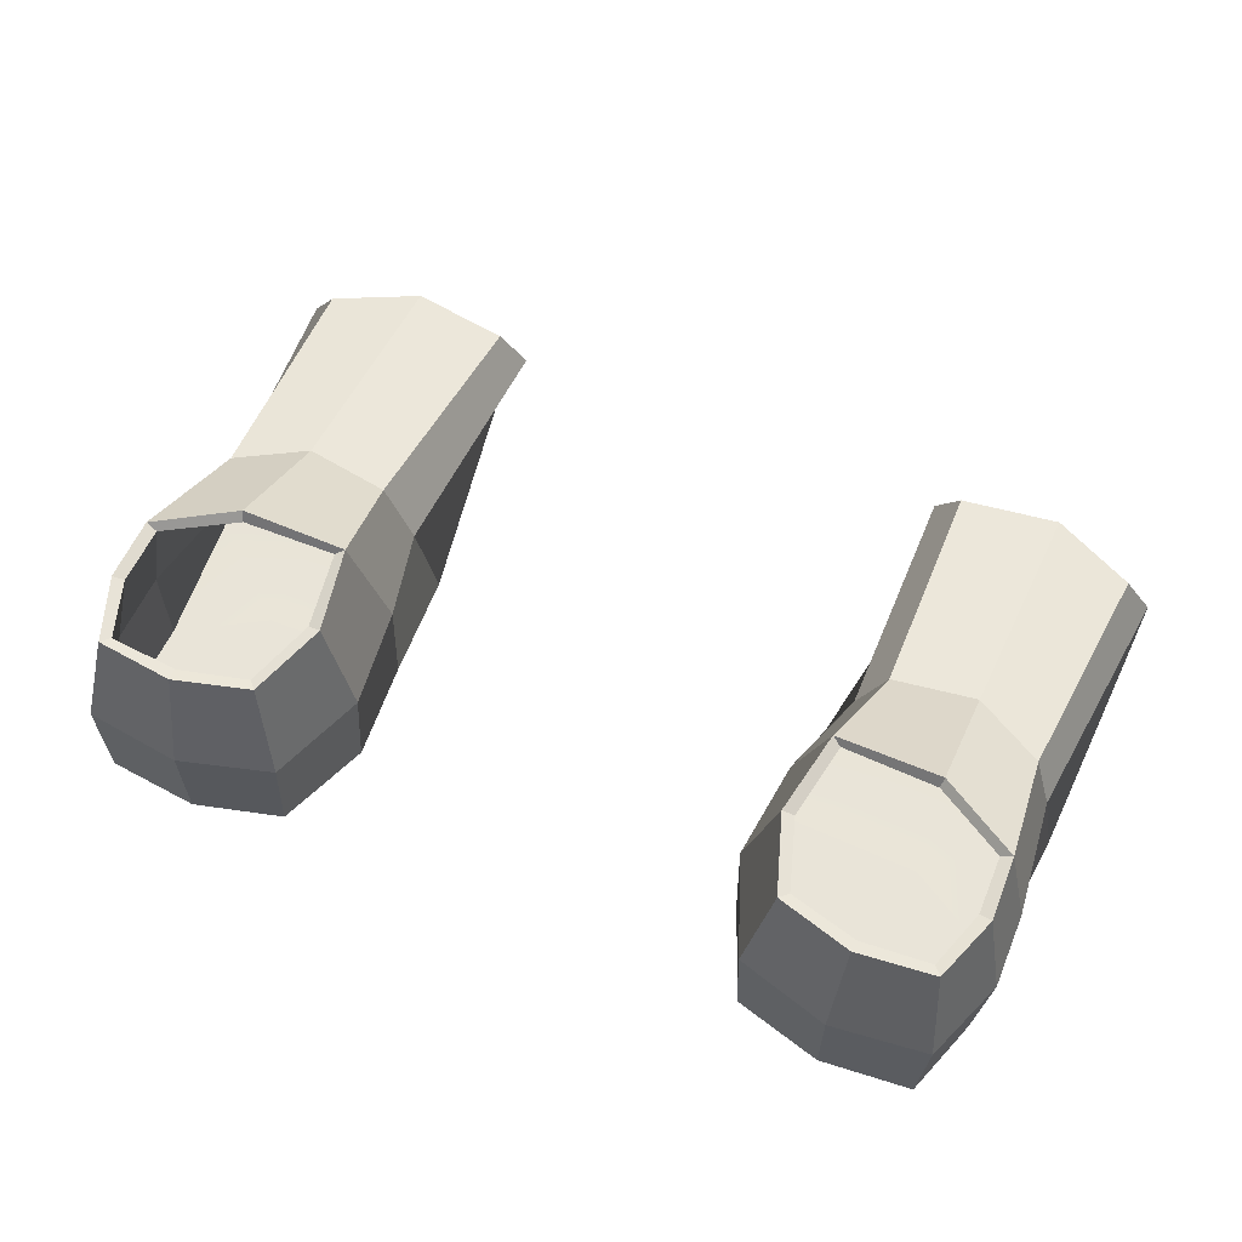
<metadata>
{"format":"obj","ext":"obj","renderer":"f3d","projection":"perspective","resolution":1024,"background":"white","views":[{"elev":61.7,"azim":-156.8,"up":"+Z"}]}
</metadata>
<code>
g Shoes
v 0.6252 0.2548 0.04601
v 0.6238 0.1544 0.04339
v 0.616 0.1643 -0.08654
v 0.6175 0.2658 -0.08292
v 0.3138 0.08108 0.04651
v 0.2984 0.2149 0.04581
v 0.2995 0.2247 -0.08384
v 0.3086 0.09087 -0.08159
v 0.2984 0.2149 0.04581
v 0.3448 0.3402 0.04937
v 0.3481 0.3467 -0.08047
v 0.2995 0.2247 -0.08384
v 0.4652 0.3727 0.04998
v 0.5877 0.3605 0.05038
v 0.5836 0.3673 -0.07931
v 0.4656 0.377 -0.07989
v 0.5877 0.3605 0.05038
v 0.6252 0.2548 0.04601
v 0.6175 0.2658 -0.08292
v 0.5836 0.3673 -0.07931
v 0.3448 0.3402 0.04937
v 0.4652 0.3727 0.04998
v 0.4656 0.377 -0.07989
v 0.3481 0.3467 -0.08047
v 0.354 -0.06529 0.003042
v 0.3176 -0.06313 -0.09122
v 0.3739 -0.4161 -0.09122
v 0.3434 -0.4252 -0.04138
v 0.505 -0.4465 -0.04407
v 0.3434 -0.4252 -0.04138
v 0.3739 -0.4161 -0.09122
v 0.5033 -0.4331 -0.09087
v 0.6457 -0.3886 -0.04132
v 0.505 -0.4465 -0.04407
v 0.5033 -0.4331 -0.09087
v 0.6136 -0.3813 -0.09051
v 0.494 -0.08015 0.08931
v 0.3857 -0.06313 0.08895
v 0.3737 -0.4161 0.002363
v 0.5033 -0.4331 0.00272
v 0.3176 -0.06313 -0.09122
v 0.5033 -0.4331 -0.09087
v 0.3739 -0.4161 -0.09122
v 0.494 -0.08015 -0.09087
v 0.3086 0.09087 -0.08159
v 0.6136 -0.3813 -0.09051
v 0.4955 0.0935 -0.08688
v 0.633 -0.02835 -0.09051
v 0.616 0.1643 -0.08654
v 0.6054 -0.02866 0.002876
v 0.5816 -0.02835 0.08966
v 0.6138 -0.3813 0.003076
v 0.6457 -0.3886 -0.04132
v 0.5816 -0.02835 0.08966
v 0.494 -0.08015 0.08931
v 0.5033 -0.4331 0.00272
v 0.6138 -0.3813 0.003076
v 0.5912 0.1543 0.1967
v 0.4922 0.09604 0.1964
v 0.494 -0.08015 0.08931
v 0.5816 -0.02835 0.08966
v 0.6238 0.1544 0.04339
v 0.5912 0.1543 0.1967
v 0.5816 -0.02835 0.08966
v 0.6054 -0.02866 0.002876
v 0.4922 0.09604 0.1964
v 0.3579 0.09205 0.1961
v 0.3857 -0.06313 0.08895
v 0.494 -0.08015 0.08931
v 0.3138 0.08108 0.04651
v 0.3086 0.09087 -0.08159
v 0.3176 -0.06313 -0.09122
v 0.354 -0.06529 0.003042
v 0.5836 0.3673 -0.07931
v 0.6175 0.2658 -0.08292
v 0.616 0.1643 -0.08654
v 0.4955 0.0935 -0.08688
v 0.4656 0.377 -0.07989
v 0.3086 0.09087 -0.08159
v 0.3481 0.3467 -0.08047
v 0.2995 0.2247 -0.08384
v 0.3579 0.09205 0.1961
v 0.3138 0.08108 0.04651
v 0.354 -0.06529 0.003042
v 0.3857 -0.06313 0.08895
v 0.616 0.1643 -0.08654
v 0.6238 0.1544 0.04339
v 0.6054 -0.02866 0.002876
v 0.633 -0.02835 -0.09051
v 0.633 -0.02835 -0.09051
v 0.6054 -0.02866 0.002876
v 0.6457 -0.3886 -0.04132
v 0.6136 -0.3813 -0.09051
v 0.6138 -0.3813 0.003076
v 0.5033 -0.4331 0.00272
v 0.505 -0.4465 -0.04407
v 0.6457 -0.3886 -0.04132
v 0.5033 -0.4331 0.00272
v 0.3737 -0.4161 0.002363
v 0.3434 -0.4252 -0.04138
v 0.505 -0.4465 -0.04407
v 0.3857 -0.06313 0.08895
v 0.354 -0.06529 0.003042
v 0.3434 -0.4252 -0.04138
v 0.3737 -0.4161 0.002363
v 0.3711 0.3042 0.2017
v 0.4676 0.3291 0.2021
v 0.4652 0.3727 0.04998
v 0.3448 0.3402 0.04937
v 0.5647 0.3211 0.2026
v 0.5925 0.2377 0.1996
v 0.6252 0.2548 0.04601
v 0.5877 0.3605 0.05038
v 0.4676 0.3291 0.2021
v 0.5647 0.3211 0.2026
v 0.5877 0.3605 0.05038
v 0.4652 0.3727 0.04998
v 0.3392 0.2039 0.1989
v 0.3711 0.3042 0.2017
v 0.3448 0.3402 0.04937
v 0.2984 0.2149 0.04581
v 0.3579 0.09205 0.1961
v 0.3392 0.2039 0.1989
v 0.2984 0.2149 0.04581
v 0.3138 0.08108 0.04651
v 0.5925 0.2377 0.1996
v 0.5912 0.1543 0.1967
v 0.6238 0.1544 0.04339
v 0.6252 0.2548 0.04601
v 0.494 -0.07987 -0.1111
v 0.5051 -0.4462 -0.1062
v 0.6257 -0.3898 -0.1042
v 0.6477 -0.02803 -0.1044
v 0.4953 0.09401 -0.1071
v 0.63 0.1645 -0.1011
v 0.6452 0.258 0.04719
v 0.632 0.2685 -0.09679
v 0.63 0.1645 -0.1011
v 0.6438 0.1532 0.0453
v 0.2943 0.07695 0.04996
v 0.2936 0.08923 -0.09505
v 0.2845 0.2272 -0.09716
v 0.2785 0.2173 0.04796
v 0.2785 0.2173 0.04796
v 0.2845 0.2272 -0.09716
v 0.3376 0.3589 -0.0926
v 0.3313 0.355 0.05199
v 0.4635 0.3926 0.05272
v 0.4642 0.3923 -0.09302
v 0.5934 0.3804 -0.09117
v 0.6002 0.3762 0.05284
v 0.6002 0.3762 0.05284
v 0.5934 0.3804 -0.09117
v 0.632 0.2685 -0.09679
v 0.6452 0.258 0.04719
v 0.3313 0.355 0.05199
v 0.3376 0.3589 -0.0926
v 0.4642 0.3923 -0.09302
v 0.4635 0.3926 0.05272
v 0.3347 -0.06861 0.007817
v 0.3274 -0.437 -0.03796
v 0.3634 -0.4277 -0.1041
v 0.3027 -0.06472 -0.1047
v 0.5078 -0.4665 -0.044
v 0.5051 -0.4462 -0.1062
v 0.3634 -0.4277 -0.1041
v 0.3274 -0.437 -0.03796
v 0.6635 -0.3978 -0.03893
v 0.6257 -0.3898 -0.1042
v 0.5051 -0.4462 -0.1062
v 0.5078 -0.4665 -0.044
v 0.4954 -0.08673 0.1084
v 0.5053 -0.4475 0.01675
v 0.3643 -0.4275 0.01612
v 0.3747 -0.07055 0.1042
v 0.3027 -0.06472 -0.1047
v 0.3634 -0.4277 -0.1041
v 0.5051 -0.4462 -0.1062
v 0.494 -0.07987 -0.1111
v 0.6253 -0.02927 0.00628
v 0.6635 -0.3978 -0.03893
v 0.6255 -0.3904 0.01683
v 0.5952 -0.03379 0.1036
v 0.5952 -0.03379 0.1036
v 0.6255 -0.3904 0.01683
v 0.5053 -0.4475 0.01675
v 0.4954 -0.08673 0.1084
v 0.6075 0.1506 0.2038
v 0.5952 -0.03379 0.1036
v 0.4954 -0.08673 0.1084
v 0.4946 0.08784 0.2124
v 0.6438 0.1532 0.0453
v 0.6253 -0.02927 0.00628
v 0.5952 -0.03379 0.1036
v 0.6075 0.1506 0.2038
v 0.2936 0.08923 -0.09505
v 0.3027 -0.06472 -0.1047
v 0.494 -0.07987 -0.1111
v 0.4953 0.09401 -0.1071
v 0.4946 0.08784 0.2124
v 0.4954 -0.08673 0.1084
v 0.3747 -0.07055 0.1042
v 0.3442 0.08522 0.2059
v 0.2943 0.07695 0.04996
v 0.3347 -0.06861 0.007817
v 0.3027 -0.06472 -0.1047
v 0.2936 0.08923 -0.09505
v 0.63 0.1645 -0.1011
v 0.632 0.2685 -0.09679
v 0.5934 0.3804 -0.09117
v 0.4953 0.09401 -0.1071
v 0.4642 0.3923 -0.09302
v 0.2936 0.08923 -0.09505
v 0.3376 0.3589 -0.0926
v 0.2845 0.2272 -0.09716
v 0.3442 0.08522 0.2059
v 0.3747 -0.07055 0.1042
v 0.3347 -0.06861 0.007817
v 0.2943 0.07695 0.04996
v 0.63 0.1645 -0.1011
v 0.6477 -0.02803 -0.1044
v 0.6253 -0.02927 0.00628
v 0.6438 0.1532 0.0453
v 0.6477 -0.02803 -0.1044
v 0.6257 -0.3898 -0.1042
v 0.6635 -0.3978 -0.03893
v 0.6253 -0.02927 0.00628
v 0.6255 -0.3904 0.01683
v 0.6635 -0.3978 -0.03893
v 0.5078 -0.4665 -0.044
v 0.5053 -0.4475 0.01675
v 0.5053 -0.4475 0.01675
v 0.5078 -0.4665 -0.044
v 0.3274 -0.437 -0.03796
v 0.3643 -0.4275 0.01612
v 0.3747 -0.07055 0.1042
v 0.3643 -0.4275 0.01612
v 0.3274 -0.437 -0.03796
v 0.3347 -0.06861 0.007817
v 0.3589 0.3169 0.206
v 0.3313 0.355 0.05199
v 0.4635 0.3926 0.05272
v 0.4661 0.3466 0.2064
v 0.5758 0.3347 0.2069
v 0.6002 0.3762 0.05284
v 0.6452 0.258 0.04719
v 0.6102 0.2403 0.2025
v 0.4661 0.3466 0.2064
v 0.4635 0.3926 0.05272
v 0.6002 0.3762 0.05284
v 0.5758 0.3347 0.2069
v 0.3216 0.2054 0.2027
v 0.2785 0.2173 0.04796
v 0.3313 0.355 0.05199
v 0.3589 0.3169 0.206
v 0.3442 0.08522 0.2059
v 0.2943 0.07695 0.04996
v 0.2785 0.2173 0.04796
v 0.3216 0.2054 0.2027
v 0.6102 0.2403 0.2025
v 0.6452 0.258 0.04719
v 0.6438 0.1532 0.0453
v 0.6075 0.1506 0.2038
v 0.5647 0.3211 0.2026
v 0.5758 0.3347 0.2069
v 0.6102 0.2403 0.2025
v 0.5925 0.2377 0.1996
v 0.3711 0.3042 0.2017
v 0.3589 0.3169 0.206
v 0.4661 0.3466 0.2064
v 0.4676 0.3291 0.2021
v 0.4676 0.3291 0.2021
v 0.4661 0.3466 0.2064
v 0.5758 0.3347 0.2069
v 0.5647 0.3211 0.2026
v 0.5925 0.2377 0.1996
v 0.6102 0.2403 0.2025
v 0.6075 0.1506 0.2038
v 0.5912 0.1543 0.1967
v 0.5912 0.1543 0.1967
v 0.6075 0.1506 0.2038
v 0.4946 0.08784 0.2124
v 0.4922 0.09604 0.1964
v 0.3579 0.09205 0.1961
v 0.3442 0.08522 0.2059
v 0.3216 0.2054 0.2027
v 0.3392 0.2039 0.1989
v 0.4922 0.09604 0.1964
v 0.4946 0.08784 0.2124
v 0.3442 0.08522 0.2059
v 0.3579 0.09205 0.1961
v 0.3392 0.2039 0.1989
v 0.3216 0.2054 0.2027
v 0.3589 0.3169 0.206
v 0.3711 0.3042 0.2017
v -0.6252 0.2548 0.04601
v -0.6175 0.2658 -0.08292
v -0.616 0.1643 -0.08654
v -0.6238 0.1544 0.04339
v -0.3138 0.08108 0.04651
v -0.3086 0.09087 -0.08159
v -0.2995 0.2247 -0.08384
v -0.2984 0.2149 0.04581
v -0.2984 0.2149 0.04581
v -0.2995 0.2247 -0.08384
v -0.3481 0.3467 -0.08047
v -0.3448 0.3402 0.04937
v -0.4652 0.3727 0.04998
v -0.4656 0.377 -0.07989
v -0.5836 0.3673 -0.07931
v -0.5877 0.3605 0.05038
v -0.5877 0.3605 0.05038
v -0.5836 0.3673 -0.07931
v -0.6175 0.2658 -0.08292
v -0.6252 0.2548 0.04601
v -0.3448 0.3402 0.04937
v -0.3481 0.3467 -0.08047
v -0.4656 0.377 -0.07989
v -0.4652 0.3727 0.04998
v -0.354 -0.06529 0.003042
v -0.3434 -0.4252 -0.04138
v -0.3739 -0.4161 -0.09122
v -0.3176 -0.06313 -0.09122
v -0.505 -0.4465 -0.04407
v -0.5033 -0.4331 -0.09087
v -0.3739 -0.4161 -0.09122
v -0.3434 -0.4252 -0.04138
v -0.6457 -0.3886 -0.04132
v -0.6136 -0.3813 -0.09051
v -0.5033 -0.4331 -0.09087
v -0.505 -0.4465 -0.04407
v -0.494 -0.08015 0.08931
v -0.5033 -0.4331 0.00272
v -0.3737 -0.4161 0.002363
v -0.3857 -0.06313 0.08895
v -0.3176 -0.06313 -0.09122
v -0.3739 -0.4161 -0.09122
v -0.5033 -0.4331 -0.09087
v -0.494 -0.08015 -0.09087
v -0.3086 0.09087 -0.08159
v -0.6136 -0.3813 -0.09051
v -0.4955 0.0935 -0.08688
v -0.633 -0.02835 -0.09051
v -0.616 0.1643 -0.08654
v -0.6054 -0.02866 0.002876
v -0.6457 -0.3886 -0.04132
v -0.6138 -0.3813 0.003076
v -0.5816 -0.02835 0.08966
v -0.5816 -0.02835 0.08966
v -0.6138 -0.3813 0.003076
v -0.5033 -0.4331 0.00272
v -0.494 -0.08015 0.08931
v -0.5912 0.1543 0.1967
v -0.5816 -0.02835 0.08966
v -0.494 -0.08015 0.08931
v -0.4922 0.09604 0.1964
v -0.6238 0.1544 0.04339
v -0.6054 -0.02866 0.002876
v -0.5816 -0.02835 0.08966
v -0.5912 0.1543 0.1967
v -0.4922 0.09604 0.1964
v -0.494 -0.08015 0.08931
v -0.3857 -0.06313 0.08895
v -0.3579 0.09205 0.1961
v -0.3138 0.08108 0.04651
v -0.354 -0.06529 0.003042
v -0.3176 -0.06313 -0.09122
v -0.3086 0.09087 -0.08159
v -0.3481 0.3467 -0.08047
v -0.2995 0.2247 -0.08384
v -0.3086 0.09087 -0.08159
v -0.4955 0.0935 -0.08688
v -0.4656 0.377 -0.07989
v -0.5836 0.3673 -0.07931
v -0.616 0.1643 -0.08654
v -0.6175 0.2658 -0.08292
v -0.3579 0.09205 0.1961
v -0.3857 -0.06313 0.08895
v -0.354 -0.06529 0.003042
v -0.3138 0.08108 0.04651
v -0.616 0.1643 -0.08654
v -0.633 -0.02835 -0.09051
v -0.6054 -0.02866 0.002876
v -0.6238 0.1544 0.04339
v -0.633 -0.02835 -0.09051
v -0.6136 -0.3813 -0.09051
v -0.6457 -0.3886 -0.04132
v -0.6054 -0.02866 0.002876
v -0.6138 -0.3813 0.003076
v -0.6457 -0.3886 -0.04132
v -0.505 -0.4465 -0.04407
v -0.5033 -0.4331 0.00272
v -0.5033 -0.4331 0.00272
v -0.505 -0.4465 -0.04407
v -0.3434 -0.4252 -0.04138
v -0.3737 -0.4161 0.002363
v -0.3857 -0.06313 0.08895
v -0.3737 -0.4161 0.002363
v -0.3434 -0.4252 -0.04138
v -0.354 -0.06529 0.003042
v -0.3711 0.3042 0.2017
v -0.3448 0.3402 0.04937
v -0.4652 0.3727 0.04998
v -0.4676 0.3291 0.2021
v -0.5647 0.3211 0.2026
v -0.5877 0.3605 0.05038
v -0.6252 0.2548 0.04601
v -0.5925 0.2377 0.1996
v -0.4676 0.3291 0.2021
v -0.4652 0.3727 0.04998
v -0.5877 0.3605 0.05038
v -0.5647 0.3211 0.2026
v -0.3392 0.2039 0.1989
v -0.2984 0.2149 0.04581
v -0.3448 0.3402 0.04937
v -0.3711 0.3042 0.2017
v -0.3579 0.09205 0.1961
v -0.3138 0.08108 0.04651
v -0.2984 0.2149 0.04581
v -0.3392 0.2039 0.1989
v -0.5925 0.2377 0.1996
v -0.6252 0.2548 0.04601
v -0.6238 0.1544 0.04339
v -0.5912 0.1543 0.1967
v -0.494 -0.07987 -0.1111
v -0.6257 -0.3898 -0.1042
v -0.5051 -0.4462 -0.1062
v -0.6477 -0.02803 -0.1044
v -0.4953 0.09401 -0.1071
v -0.63 0.1645 -0.1011
v -0.6452 0.258 0.04719
v -0.6438 0.1532 0.0453
v -0.63 0.1645 -0.1011
v -0.632 0.2685 -0.09679
v -0.2943 0.07695 0.04996
v -0.2785 0.2173 0.04796
v -0.2845 0.2272 -0.09716
v -0.2936 0.08923 -0.09505
v -0.2785 0.2173 0.04796
v -0.3313 0.355 0.05199
v -0.3376 0.3589 -0.0926
v -0.2845 0.2272 -0.09716
v -0.4635 0.3926 0.05272
v -0.6002 0.3762 0.05284
v -0.5934 0.3804 -0.09117
v -0.4642 0.3923 -0.09302
v -0.6002 0.3762 0.05284
v -0.6452 0.258 0.04719
v -0.632 0.2685 -0.09679
v -0.5934 0.3804 -0.09117
v -0.3313 0.355 0.05199
v -0.4635 0.3926 0.05272
v -0.4642 0.3923 -0.09302
v -0.3376 0.3589 -0.0926
v -0.3347 -0.06861 0.007817
v -0.3027 -0.06472 -0.1047
v -0.3634 -0.4277 -0.1041
v -0.3274 -0.437 -0.03796
v -0.5078 -0.4665 -0.044
v -0.3274 -0.437 -0.03796
v -0.3634 -0.4277 -0.1041
v -0.5051 -0.4462 -0.1062
v -0.6635 -0.3978 -0.03893
v -0.5078 -0.4665 -0.044
v -0.5051 -0.4462 -0.1062
v -0.6257 -0.3898 -0.1042
v -0.4954 -0.08673 0.1084
v -0.3747 -0.07055 0.1042
v -0.3643 -0.4275 0.01612
v -0.5053 -0.4475 0.01675
v -0.3027 -0.06472 -0.1047
v -0.494 -0.07987 -0.1111
v -0.5051 -0.4462 -0.1062
v -0.3634 -0.4277 -0.1041
v -0.6253 -0.02927 0.00628
v -0.5952 -0.03379 0.1036
v -0.6255 -0.3904 0.01683
v -0.6635 -0.3978 -0.03893
v -0.5952 -0.03379 0.1036
v -0.4954 -0.08673 0.1084
v -0.5053 -0.4475 0.01675
v -0.6255 -0.3904 0.01683
v -0.6075 0.1506 0.2038
v -0.4946 0.08784 0.2124
v -0.4954 -0.08673 0.1084
v -0.5952 -0.03379 0.1036
v -0.6438 0.1532 0.0453
v -0.6075 0.1506 0.2038
v -0.5952 -0.03379 0.1036
v -0.6253 -0.02927 0.00628
v -0.2936 0.08923 -0.09505
v -0.4953 0.09401 -0.1071
v -0.494 -0.07987 -0.1111
v -0.3027 -0.06472 -0.1047
v -0.4946 0.08784 0.2124
v -0.3442 0.08522 0.2059
v -0.3747 -0.07055 0.1042
v -0.4954 -0.08673 0.1084
v -0.2943 0.07695 0.04996
v -0.2936 0.08923 -0.09505
v -0.3027 -0.06472 -0.1047
v -0.3347 -0.06861 0.007817
v -0.2936 0.08923 -0.09505
v -0.2845 0.2272 -0.09716
v -0.3376 0.3589 -0.0926
v -0.4953 0.09401 -0.1071
v -0.4642 0.3923 -0.09302
v -0.5934 0.3804 -0.09117
v -0.63 0.1645 -0.1011
v -0.632 0.2685 -0.09679
v -0.3442 0.08522 0.2059
v -0.2943 0.07695 0.04996
v -0.3347 -0.06861 0.007817
v -0.3747 -0.07055 0.1042
v -0.63 0.1645 -0.1011
v -0.6438 0.1532 0.0453
v -0.6253 -0.02927 0.00628
v -0.6477 -0.02803 -0.1044
v -0.6477 -0.02803 -0.1044
v -0.6253 -0.02927 0.00628
v -0.6635 -0.3978 -0.03893
v -0.6257 -0.3898 -0.1042
v -0.6255 -0.3904 0.01683
v -0.5053 -0.4475 0.01675
v -0.5078 -0.4665 -0.044
v -0.6635 -0.3978 -0.03893
v -0.5053 -0.4475 0.01675
v -0.3643 -0.4275 0.01612
v -0.3274 -0.437 -0.03796
v -0.5078 -0.4665 -0.044
v -0.3747 -0.07055 0.1042
v -0.3347 -0.06861 0.007817
v -0.3274 -0.437 -0.03796
v -0.3643 -0.4275 0.01612
v -0.3589 0.3169 0.206
v -0.4661 0.3466 0.2064
v -0.4635 0.3926 0.05272
v -0.3313 0.355 0.05199
v -0.5758 0.3347 0.2069
v -0.6102 0.2403 0.2025
v -0.6452 0.258 0.04719
v -0.6002 0.3762 0.05284
v -0.4661 0.3466 0.2064
v -0.5758 0.3347 0.2069
v -0.6002 0.3762 0.05284
v -0.4635 0.3926 0.05272
v -0.3216 0.2054 0.2027
v -0.3589 0.3169 0.206
v -0.3313 0.355 0.05199
v -0.2785 0.2173 0.04796
v -0.3442 0.08522 0.2059
v -0.3216 0.2054 0.2027
v -0.2785 0.2173 0.04796
v -0.2943 0.07695 0.04996
v -0.6102 0.2403 0.2025
v -0.6075 0.1506 0.2038
v -0.6438 0.1532 0.0453
v -0.6452 0.258 0.04719
v -0.5647 0.3211 0.2026
v -0.5925 0.2377 0.1996
v -0.6102 0.2403 0.2025
v -0.5758 0.3347 0.2069
v -0.3711 0.3042 0.2017
v -0.4676 0.3291 0.2021
v -0.4661 0.3466 0.2064
v -0.3589 0.3169 0.206
v -0.4676 0.3291 0.2021
v -0.5647 0.3211 0.2026
v -0.5758 0.3347 0.2069
v -0.4661 0.3466 0.2064
v -0.5925 0.2377 0.1996
v -0.5912 0.1543 0.1967
v -0.6075 0.1506 0.2038
v -0.6102 0.2403 0.2025
v -0.5912 0.1543 0.1967
v -0.4922 0.09604 0.1964
v -0.4946 0.08784 0.2124
v -0.6075 0.1506 0.2038
v -0.3579 0.09205 0.1961
v -0.3392 0.2039 0.1989
v -0.3216 0.2054 0.2027
v -0.3442 0.08522 0.2059
v -0.4922 0.09604 0.1964
v -0.3579 0.09205 0.1961
v -0.3442 0.08522 0.2059
v -0.4946 0.08784 0.2124
v -0.3392 0.2039 0.1989
v -0.3711 0.3042 0.2017
v -0.3589 0.3169 0.206
v -0.3216 0.2054 0.2027
g Shoes_0
f 3 2 1
f 4 3 1
f 7 6 5
f 8 7 5
f 11 10 9
f 12 11 9
f 15 14 13
f 16 15 13
f 19 18 17
f 20 19 17
f 23 22 21
f 24 23 21
f 27 26 25
f 28 27 25
f 31 30 29
f 32 31 29
f 35 34 33
f 36 35 33
f 39 38 37
f 40 39 37
f 43 42 41
f 42 44 41
f 41 44 45
f 42 46 44
f 44 47 45
f 46 48 44
f 44 48 47
f 48 49 47
f 52 51 50
f 53 52 50
f 56 55 54
f 57 56 54
f 60 59 58
f 61 60 58
f 64 63 62
f 65 64 62
f 68 67 66
f 69 68 66
f 72 71 70
f 73 72 70
f 76 75 74
f 74 77 76
f 74 78 77
f 78 79 77
f 78 80 79
f 80 81 79
f 84 83 82
f 85 84 82
f 88 87 86
f 89 88 86
f 92 91 90
f 93 92 90
f 96 95 94
f 97 96 94
f 100 99 98
f 101 100 98
f 104 103 102
f 105 104 102
f 108 107 106
f 109 108 106
f 112 111 110
f 113 112 110
f 116 115 114
f 117 116 114
f 120 119 118
f 121 120 118
f 124 123 122
f 125 124 122
f 128 127 126
f 129 128 126
f 132 131 130
f 133 132 130
f 133 130 134
f 135 133 134
f 138 137 136
f 139 138 136
f 142 141 140
f 143 142 140
f 146 145 144
f 147 146 144
f 150 149 148
f 151 150 148
f 154 153 152
f 155 154 152
f 158 157 156
f 159 158 156
f 162 161 160
f 163 162 160
f 166 165 164
f 167 166 164
f 170 169 168
f 171 170 168
f 174 173 172
f 175 174 172
f 178 177 176
f 179 178 176
f 182 181 180
f 183 182 180
f 186 185 184
f 187 186 184
f 190 189 188
f 191 190 188
f 194 193 192
f 195 194 192
f 198 197 196
f 199 198 196
f 202 201 200
f 203 202 200
f 206 205 204
f 207 206 204
f 210 209 208
f 208 211 210
f 211 212 210
f 211 213 212
f 213 214 212
f 213 215 214
f 218 217 216
f 219 218 216
f 222 221 220
f 223 222 220
f 226 225 224
f 227 226 224
f 230 229 228
f 231 230 228
f 234 233 232
f 235 234 232
f 238 237 236
f 239 238 236
f 242 241 240
f 243 242 240
f 246 245 244
f 247 246 244
f 250 249 248
f 251 250 248
f 254 253 252
f 255 254 252
f 258 257 256
f 259 258 256
f 262 261 260
f 263 262 260
f 266 265 264
f 267 266 264
f 270 269 268
f 271 270 268
f 274 273 272
f 275 274 272
f 278 277 276
f 279 278 276
f 282 281 280
f 283 282 280
f 286 285 284
f 287 286 284
f 290 289 288
f 291 290 288
f 294 293 292
f 295 294 292
f 298 297 296
f 299 298 296
f 302 301 300
f 303 302 300
f 306 305 304
f 307 306 304
f 310 309 308
f 311 310 308
f 314 313 312
f 315 314 312
f 318 317 316
f 319 318 316
f 322 321 320
f 323 322 320
f 326 325 324
f 327 326 324
f 330 329 328
f 331 330 328
f 334 333 332
f 335 334 332
f 338 337 336
f 339 338 336
f 339 336 340
f 341 338 339
f 342 339 340
f 343 341 339
f 343 339 342
f 344 343 342
f 347 346 345
f 348 347 345
f 351 350 349
f 352 351 349
f 355 354 353
f 356 355 353
f 359 358 357
f 360 359 357
f 363 362 361
f 364 363 361
f 367 366 365
f 368 367 365
f 371 370 369
f 369 372 371
f 369 373 372
f 373 374 372
f 374 375 372
f 374 376 375
f 379 378 377
f 380 379 377
f 383 382 381
f 384 383 381
f 387 386 385
f 388 387 385
f 391 390 389
f 392 391 389
f 395 394 393
f 396 395 393
f 399 398 397
f 400 399 397
f 403 402 401
f 404 403 401
f 407 406 405
f 408 407 405
f 411 410 409
f 412 411 409
f 415 414 413
f 416 415 413
f 419 418 417
f 420 419 417
f 423 422 421
f 424 423 421
f 427 426 425
f 426 428 425
f 425 428 429
f 428 430 429
f 433 432 431
f 434 433 431
f 437 436 435
f 438 437 435
f 441 440 439
f 442 441 439
f 445 444 443
f 446 445 443
f 449 448 447
f 450 449 447
f 453 452 451
f 454 453 451
f 457 456 455
f 458 457 455
f 461 460 459
f 462 461 459
f 465 464 463
f 466 465 463
f 469 468 467
f 470 469 467
f 473 472 471
f 474 473 471
f 477 476 475
f 478 477 475
f 481 480 479
f 482 481 479
f 485 484 483
f 486 485 483
f 489 488 487
f 490 489 487
f 493 492 491
f 494 493 491
f 497 496 495
f 498 497 495
f 501 500 499
f 502 501 499
f 505 504 503
f 503 506 505
f 506 507 505
f 506 508 507
f 506 509 508
f 509 510 508
f 513 512 511
f 514 513 511
f 517 516 515
f 518 517 515
f 521 520 519
f 522 521 519
f 525 524 523
f 526 525 523
f 529 528 527
f 530 529 527
f 533 532 531
f 534 533 531
f 537 536 535
f 538 537 535
f 541 540 539
f 542 541 539
f 545 544 543
f 546 545 543
f 549 548 547
f 550 549 547
f 553 552 551
f 554 553 551
f 557 556 555
f 558 557 555
f 561 560 559
f 562 561 559
f 565 564 563
f 566 565 563
f 569 568 567
f 570 569 567
f 573 572 571
f 574 573 571
f 577 576 575
f 578 577 575
f 581 580 579
f 582 581 579
f 585 584 583
f 586 585 583
f 589 588 587
f 590 589 587

</code>
